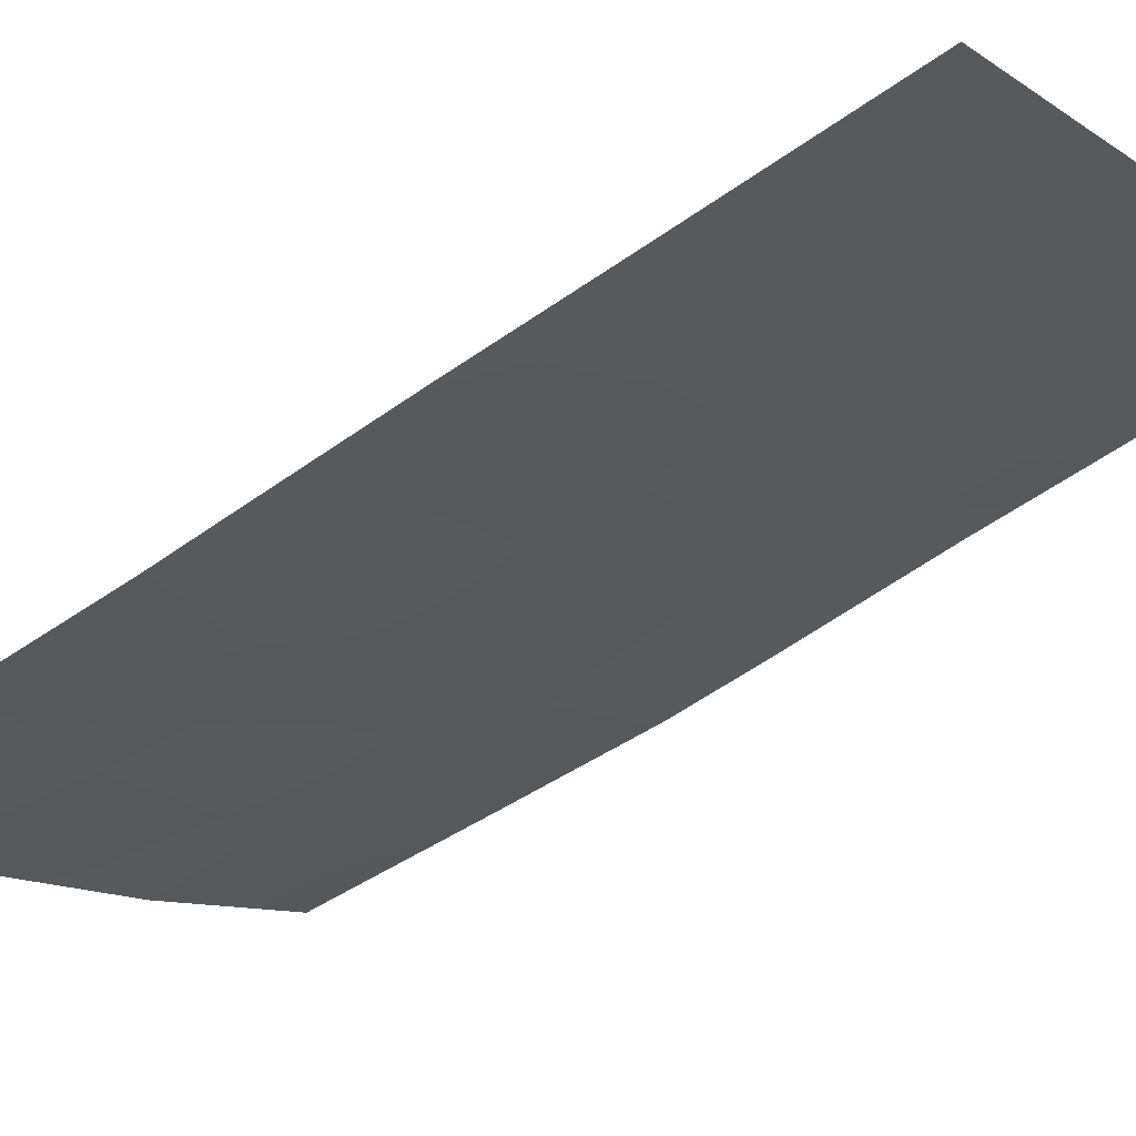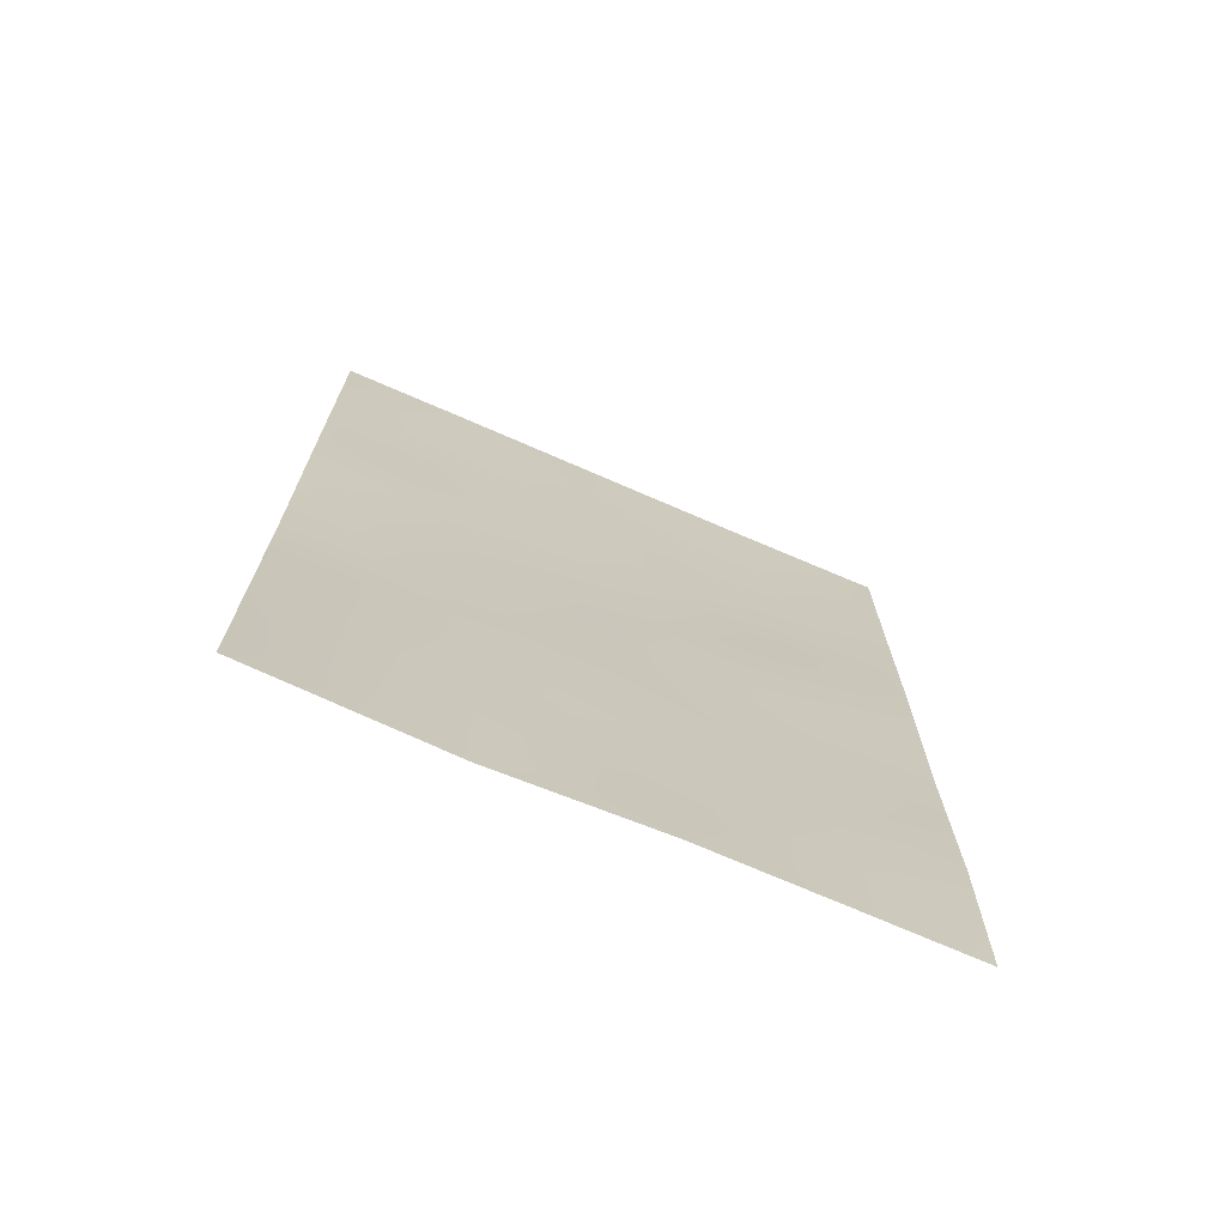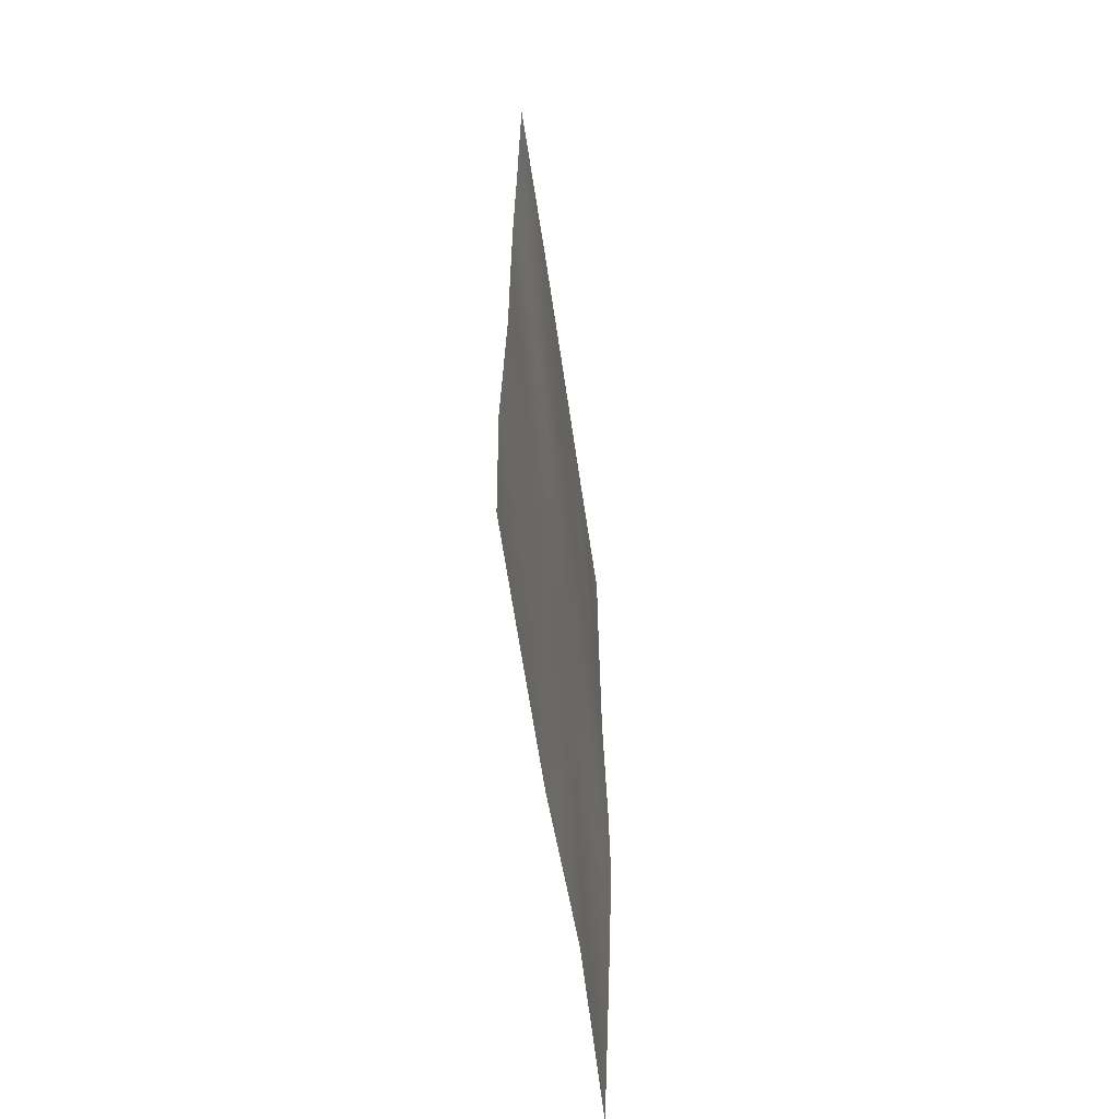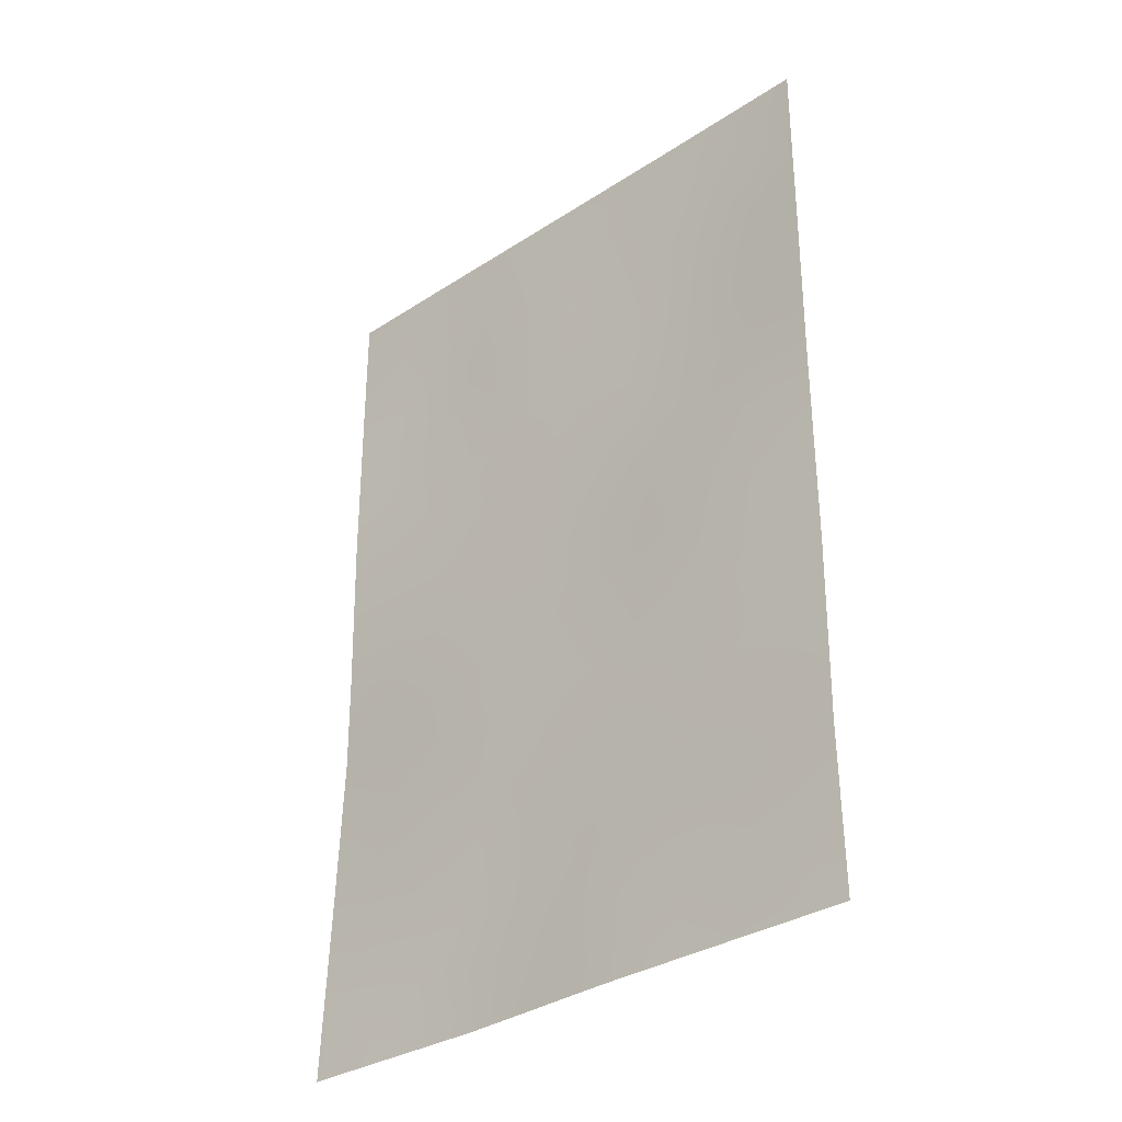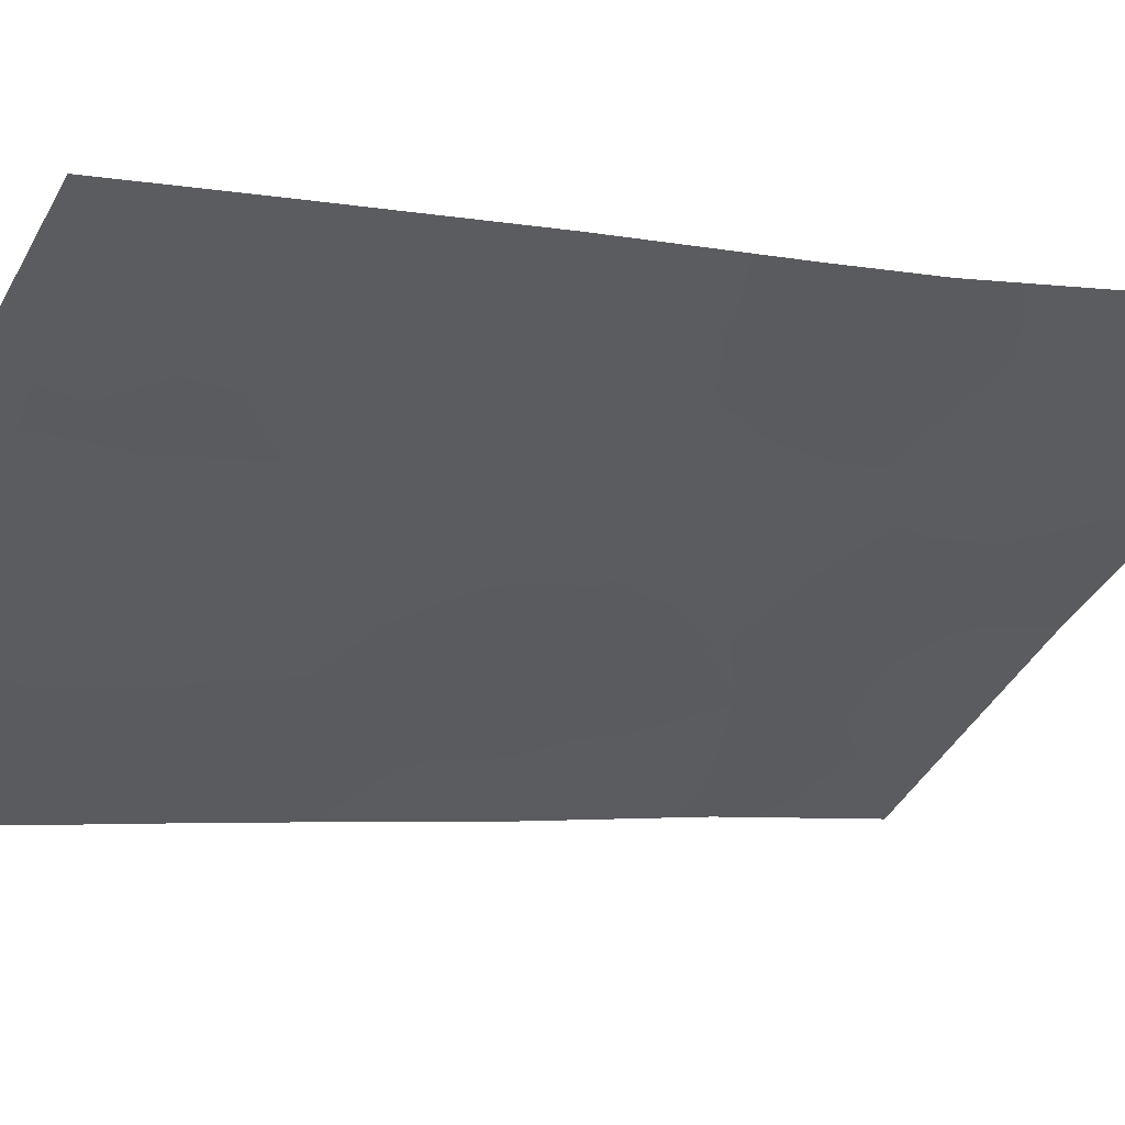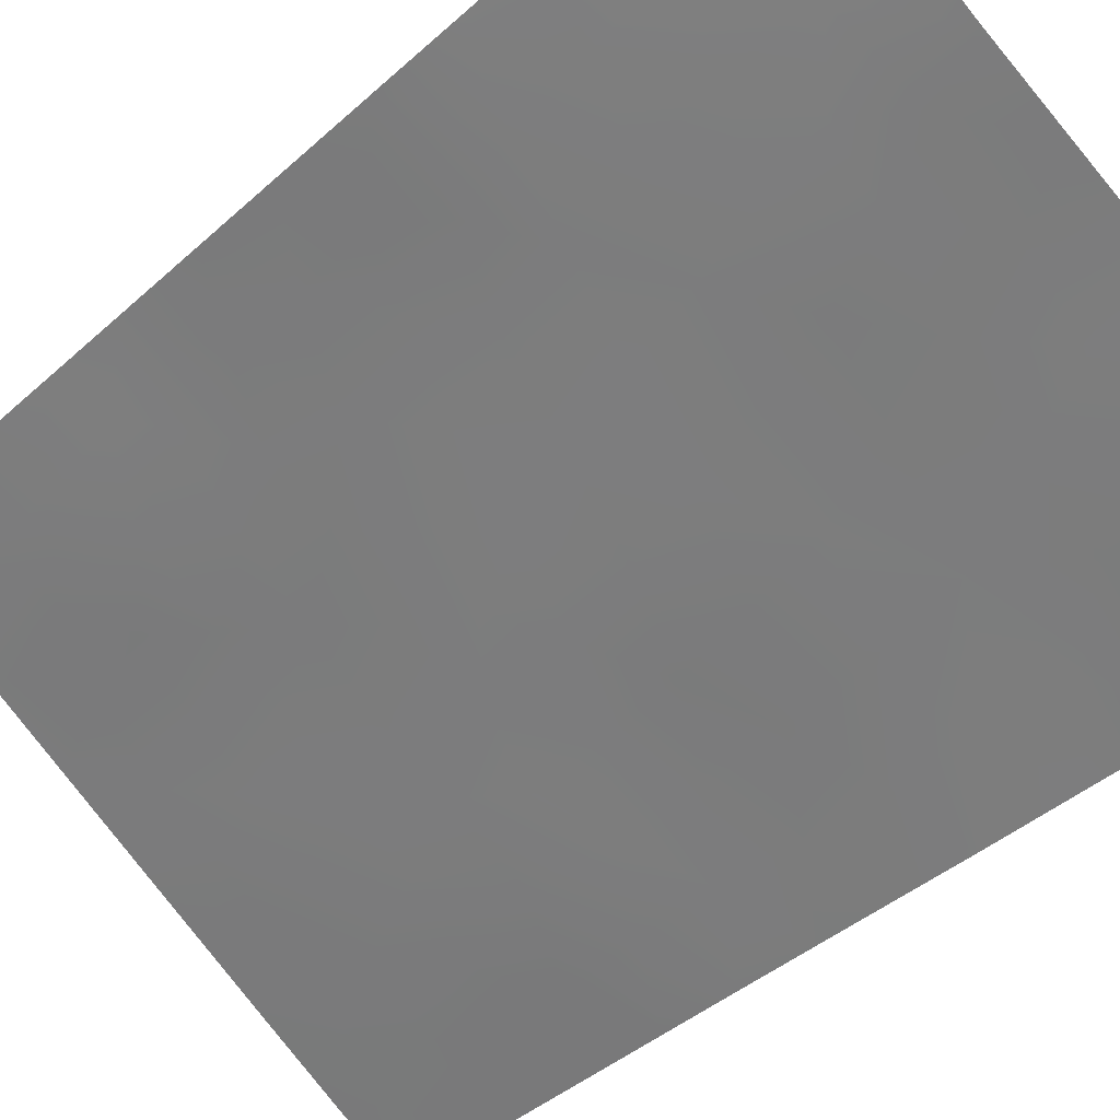
<metadata>
{"format":"obj","ext":"obj","renderer":"f3d","projection":"perspective","resolution":1024,"background":"white","views":[{"elev":-50.6,"azim":-51.5,"up":"+Y"},{"elev":-71.4,"azim":-170.2,"up":"+Z"},{"elev":-60.1,"azim":-48.5,"up":"+Z"},{"elev":-33.6,"azim":-105.1,"up":"+Z"},{"elev":-4.2,"azim":57.9,"up":"+Y"},{"elev":-39.8,"azim":138.1,"up":"+Y"}]}
</metadata>
<code>
v -18.38 67.28 47.42
v -19.18 66.83 38
v -23.76 63.87 45.43
v -22.19 64.79 46.48
v -22.8 64.41 48.53
v -21.95 64.99 50
v -21.22 65.43 48.32
v -20.31 66.1 41.5
v -17.08 68.3 38
v -17.14 68.26 38
v -17.08 68.3 38.04
v -20.48 65.92 46.56
v -18.43 67.31 50
v -17.03 68.21 45.94
v -19.66 66.48 48.27
v -17.03 68.22 40.44
v -23.66 63.88 50
v -23.74 63.83 49.89
v -23.75 63.85 47.32
v -23.74 63.83 50
v -21.61 65.29 39.89
v -23.78 63.91 40.12
v -17.04 68.22 50
v -17.03 68.22 48.27
v -20.89 65.65 45.54
v -20.69 65.8 43.44
v -22.48 64.74 38
v -22.32 64.8 44.3
v -23.76 63.87 43.43
v -21.01 65.72 38
v -20.47 65.96 50
v -17 68.17 43.78
v -23.77 63.88 38
v -17 68.16 42.49
v -23.76 63.87 42.55
v -18.55 67.23 41.02
v -19.82 66.42 39.6
v -18.83 67.01 43
v -19.56 66.51 44.88
v -22.2 64.88 42.22
v -18.85 66.99 46.45
v -22.47 64.62 47.6
v -21.67 65.13 47.45
v -22 64.92 48.4
v -21.59 65.21 49.18
v -22.38 64.7 49.26
v -18.38 67.31 48.68
v -19.14 66.83 49.07
v -18.94 66.93 48.12
v -20.08 66.24 40.53
v -19.22 66.8 40.31
v -19.4 66.68 41.27
v -23.18 64.18 49.37
v -23.74 63.84 48.61
v -23.16 64.2 47.82
v -17.03 68.22 49.13
v -17.73 67.77 50
v -17.72 67.77 49.04
v -21.3 65.38 46.54
v -20.86 65.66 47.45
v -20.85 65.68 44.41
v -21.6 65.21 44.82
v -21.54 65.28 43.81
v -23.76 63.87 44.43
v -23.04 64.34 43.84
v -23.04 64.33 44.86
v -23.04 64.28 46.91
v -17.69 67.76 47.95
v -17.03 68.22 47.1
v -18.67 67.14 42
v -19.56 66.56 42.25
v -21.21 65.47 50
v -20.82 65.71 49.16
v -17.01 68.19 44.86
v -17.74 67.72 45.32
v -17.71 67.71 44.31
v -19.45 66.64 50
v -20.01 66.26 49.15
v -21.27 65.48 41.77
v -20.5 65.95 42.48
v -21.43 65.35 42.8
v -21.74 65.23 38
v -21.28 65.52 38.91
v -22.08 65 38.98
v -23.78 63.9 39.06
v -23.13 64.31 38
v -23 64.31 45.9
v -22.3 64.77 45.34
v -21.65 65.15 45.74
v -19.18 66.77 43.97
v -20.06 66.2 44.14
v -19.78 66.4 43.21
v -23.75 63.86 46.38
v -22.81 64.43 50
v -23.2 64.28 39.81
v -22.07 64.98 41.03
v -21.01 65.66 40.73
v -20.45 65.95 48.31
v -20.08 66.19 47.44
v -17.6 67.93 38.62
v -17.05 68.26 39.24
v -18.48 67.31 38.89
v -18.16 67.55 38
v -19.67 66.45 46.53
v -19.29 66.71 47.35
v -20.41 66.07 38.83
v -20.71 65.85 39.74
v -18.43 67.33 40.01
v -19.05 66.93 39.45
v -17.75 67.75 40.72
v -19.43 66.67 38.76
v -17.01 68.19 41.46
v -17.81 67.67 41.73
v -18.01 67.53 42.65
v -23.02 64.35 42.85
v -22.28 64.83 43.27
v -20.28 66.04 44.95
v -23.05 64.34 41.9
v -23.77 63.89 41.34
v -23.06 64.36 40.75
v -20.02 66.21 45.71
v -20.1 66.28 38
v -17.89 67.63 46.32
v -18.58 67.15 44.8
v -19.21 66.75 45.67
v -18.45 67.24 45.67
v -17.69 67.81 39.63
v -17.73 67.71 43.35
v -22.85 64.51 39.02
v -22.47 64.75 39.97
v -17.57 67.84 46.84
v -18.31 67.34 43.6
f 42 43 44
f 45 46 44
f 10 9 11
f 47 48 49
f 50 51 52
f 54 55 5
f 17 20 18
f 56 57 58
f 43 59 60
f 61 62 63
f 64 65 66
f 42 55 67
f 68 131 69
f 52 70 71
f 72 45 73
f 74 75 76
f 77 78 48
f 79 80 81
f 82 83 84
f 85 86 129
f 87 66 88
f 62 89 88
f 90 91 92
f 93 87 67
f 58 47 68
f 53 46 94
f 80 71 92
f 79 96 97
f 73 98 78
f 60 99 98
f 100 102 103
f 104 105 99
f 106 107 83
f 108 51 109
f 108 127 110
f 112 113 110
f 70 113 114
f 115 116 65
f 63 116 81
f 91 117 61
f 118 119 120
f 95 130 120
f 117 121 25
f 40 115 118
f 106 122 111
f 97 107 50
f 128 76 132
f 49 105 1
f 131 1 123
f 132 124 90
f 104 121 125
f 126 125 124
f 126 75 123
f 59 89 25
f 5 42 44
f 42 4 43
f 44 43 7
f 7 45 44
f 45 6 46
f 44 46 5
f 1 47 49
f 47 13 48
f 49 48 15
f 8 50 52
f 50 37 51
f 52 51 36
f 17 53 94
f 18 54 53
f 54 19 55
f 53 54 5
f 24 56 58
f 56 23 57
f 58 57 13
f 7 43 60
f 43 4 59
f 60 59 12
f 26 61 63
f 61 25 62
f 63 62 28
f 3 64 66
f 64 29 65
f 66 65 28
f 4 42 67
f 42 5 55
f 67 55 19
f 24 68 69
f 68 1 131
f 8 52 71
f 52 36 70
f 71 70 38
f 31 72 73
f 72 6 45
f 73 45 7
f 32 74 76
f 74 14 75
f 76 75 124
f 13 77 48
f 77 31 78
f 48 78 15
f 40 79 81
f 79 8 80
f 81 80 26
f 27 82 84
f 82 30 83
f 84 83 21
f 22 85 95
f 85 33 86
f 129 86 27
f 4 87 88
f 87 3 66
f 88 66 28
f 28 62 88
f 62 25 89
f 88 89 4
f 38 90 92
f 90 39 91
f 92 91 26
f 19 93 67
f 93 3 87
f 67 87 4
f 24 58 68
f 58 13 47
f 68 47 1
f 17 18 53
f 53 5 46
f 94 46 6
f 130 95 129
f 84 129 27
f 26 80 92
f 80 8 71
f 92 71 38
f 8 79 97
f 79 40 96
f 97 96 21
f 31 73 78
f 73 7 98
f 78 98 15
f 7 60 98
f 60 12 99
f 98 99 15
f 11 100 10
f 11 101 100
f 101 16 127
f 100 101 127
f 10 100 103
f 103 102 2
f 12 104 99
f 104 41 105
f 99 105 15
f 30 106 83
f 106 37 107
f 83 107 21
f 102 108 109
f 108 36 51
f 109 51 37
f 36 108 110
f 108 102 127
f 110 127 16
f 2 102 111
f 111 109 37
f 16 112 110
f 112 34 113
f 110 113 36
f 38 70 114
f 70 36 113
f 114 113 34
f 29 115 65
f 115 40 116
f 65 116 28
f 26 63 81
f 63 28 116
f 81 116 40
f 26 91 61
f 91 39 117
f 61 117 25
f 114 34 128
f 95 120 22
f 117 39 121
f 25 121 12
f 29 35 115
f 37 106 111
f 106 30 122
f 111 122 2
f 8 97 50
f 97 21 107
f 50 107 37
f 128 32 76
f 132 76 124
f 49 15 105
f 1 105 41
f 38 132 90
f 90 124 39
f 41 104 125
f 104 12 121
f 125 121 39
f 126 41 125
f 124 125 39
f 41 126 123
f 126 124 75
f 123 75 14
f 12 59 25
f 59 4 89
f 100 127 102
f 32 128 34
f 130 96 120
f 95 85 129
f 21 130 84
f 129 84 130
f 96 130 21
f 38 114 132
f 120 119 22
f 14 131 123
f 111 102 109
f 123 1 41
f 69 131 14
f 132 114 128
f 118 120 96
f 118 96 40
f 118 35 119
f 118 115 35

</code>
